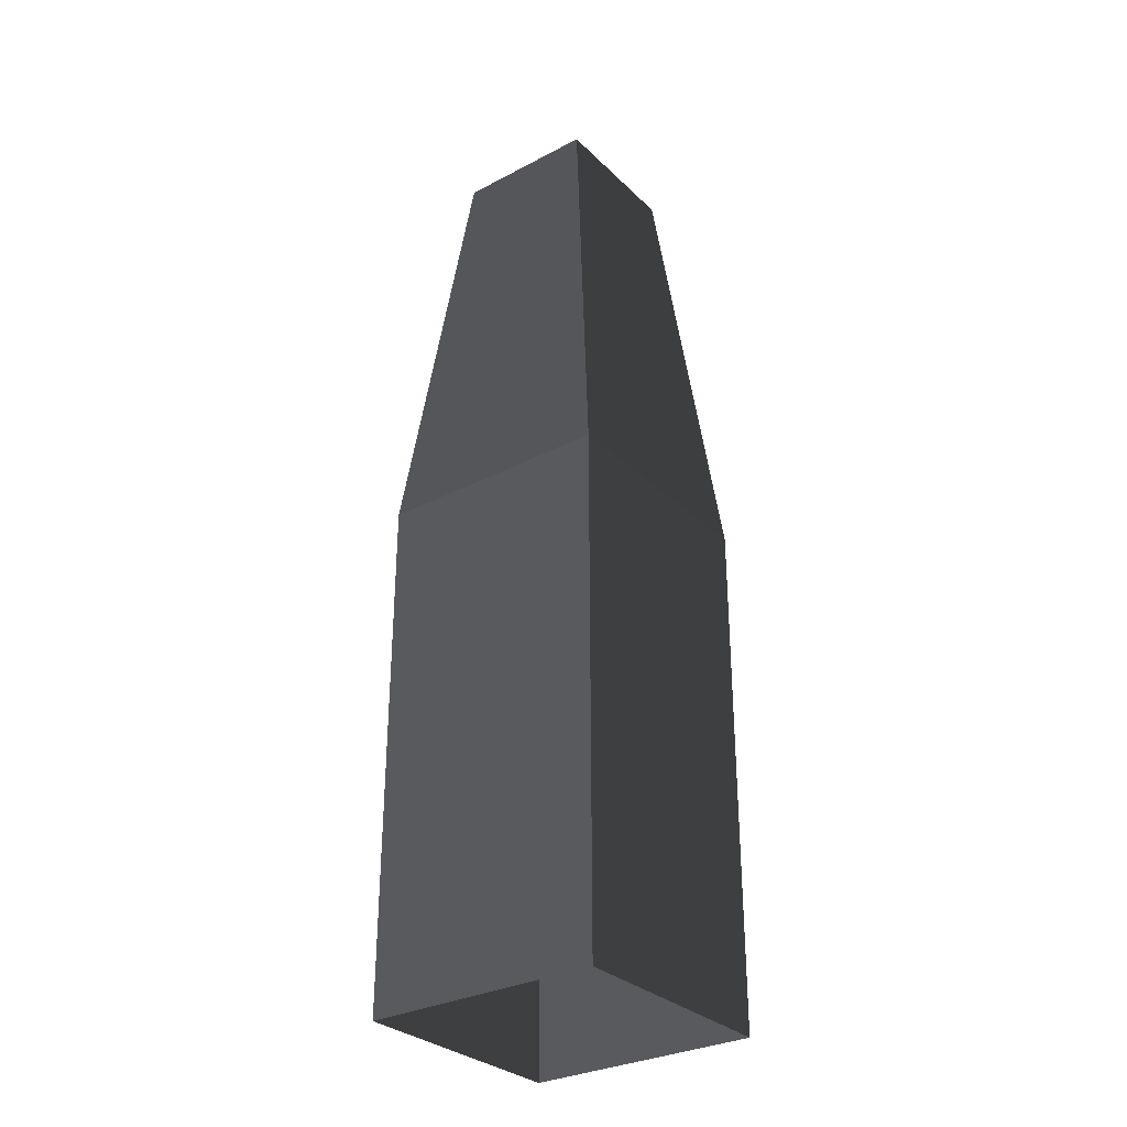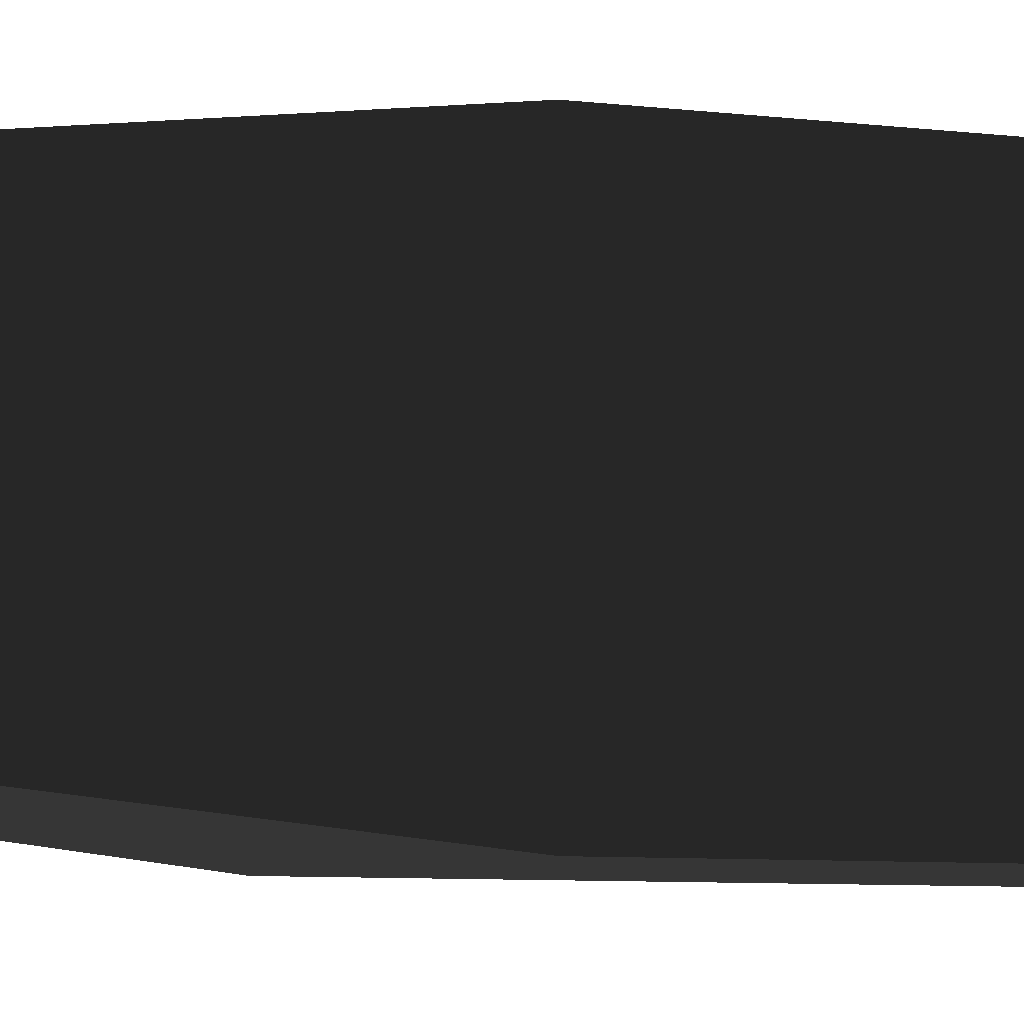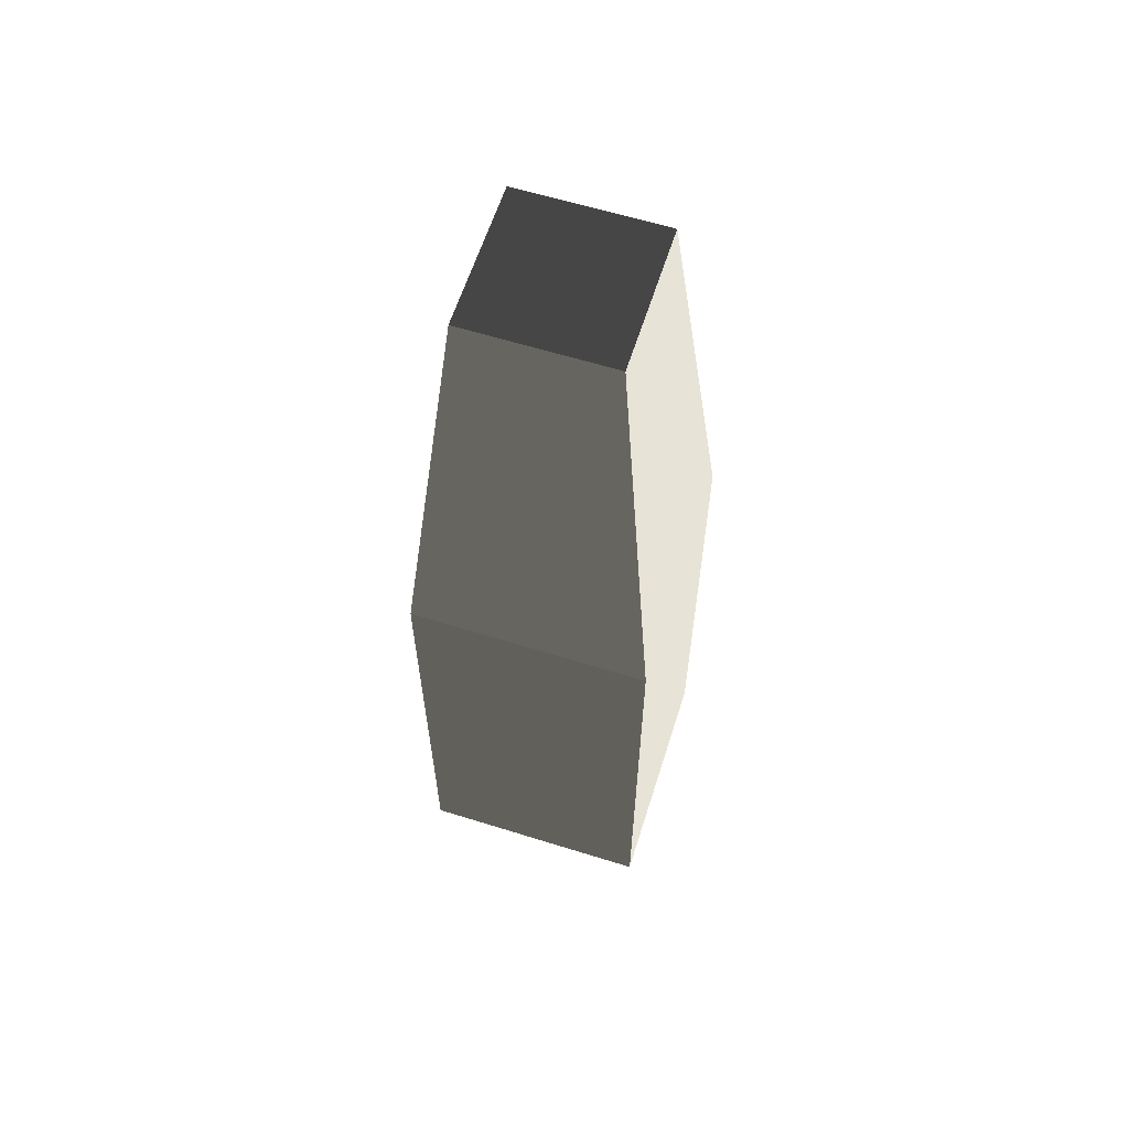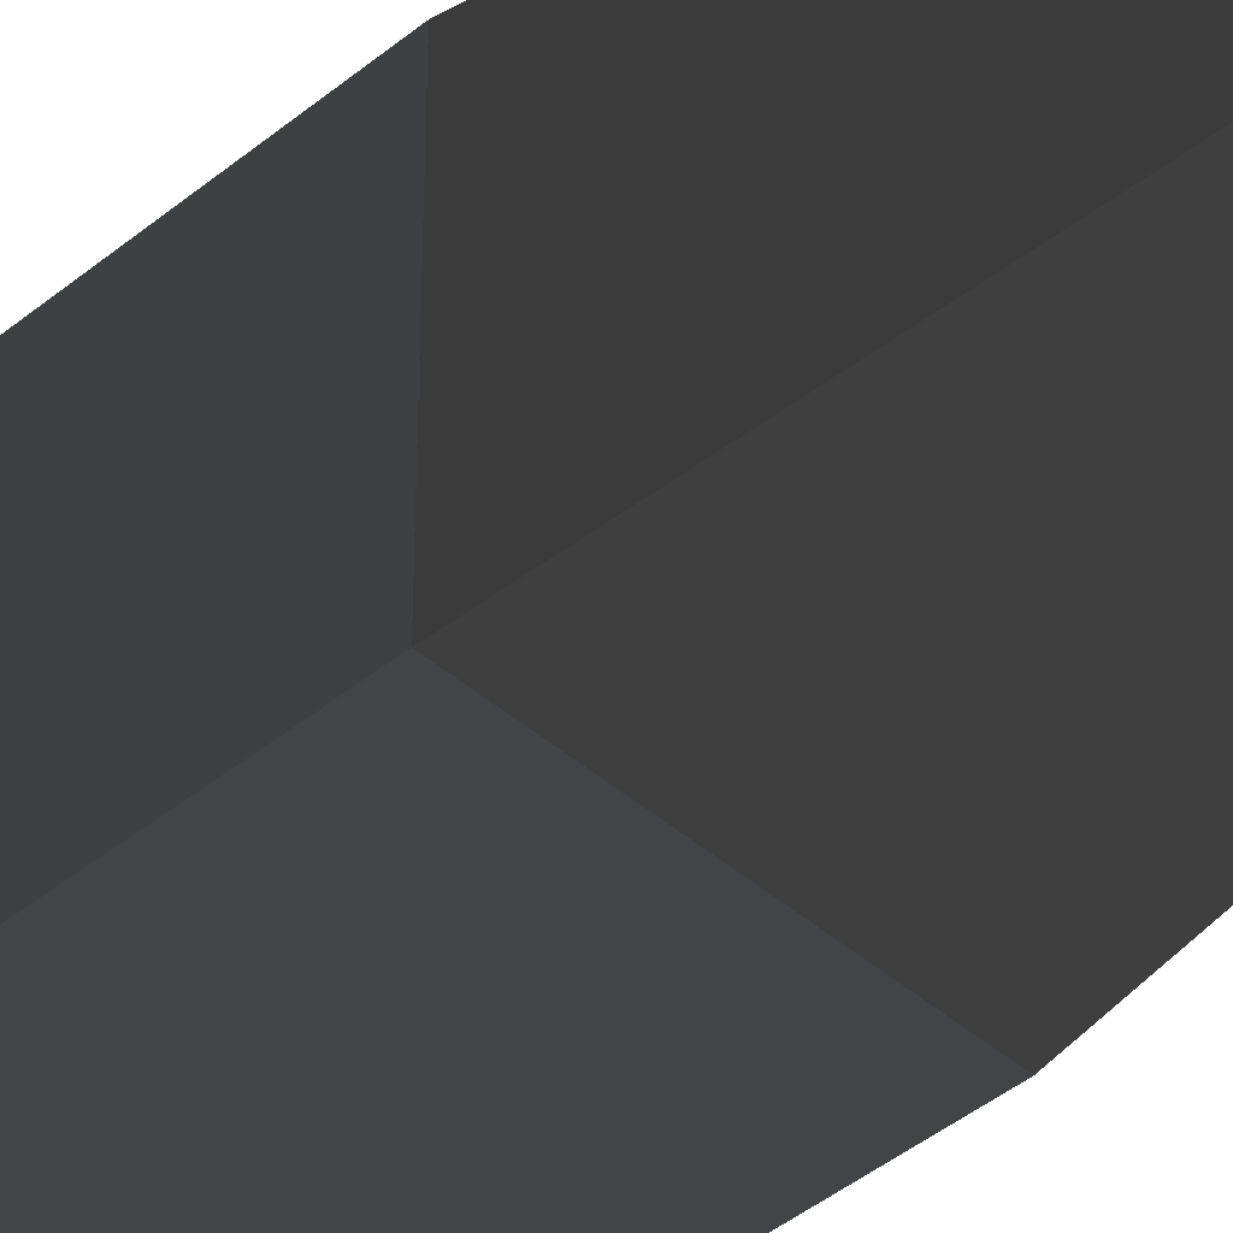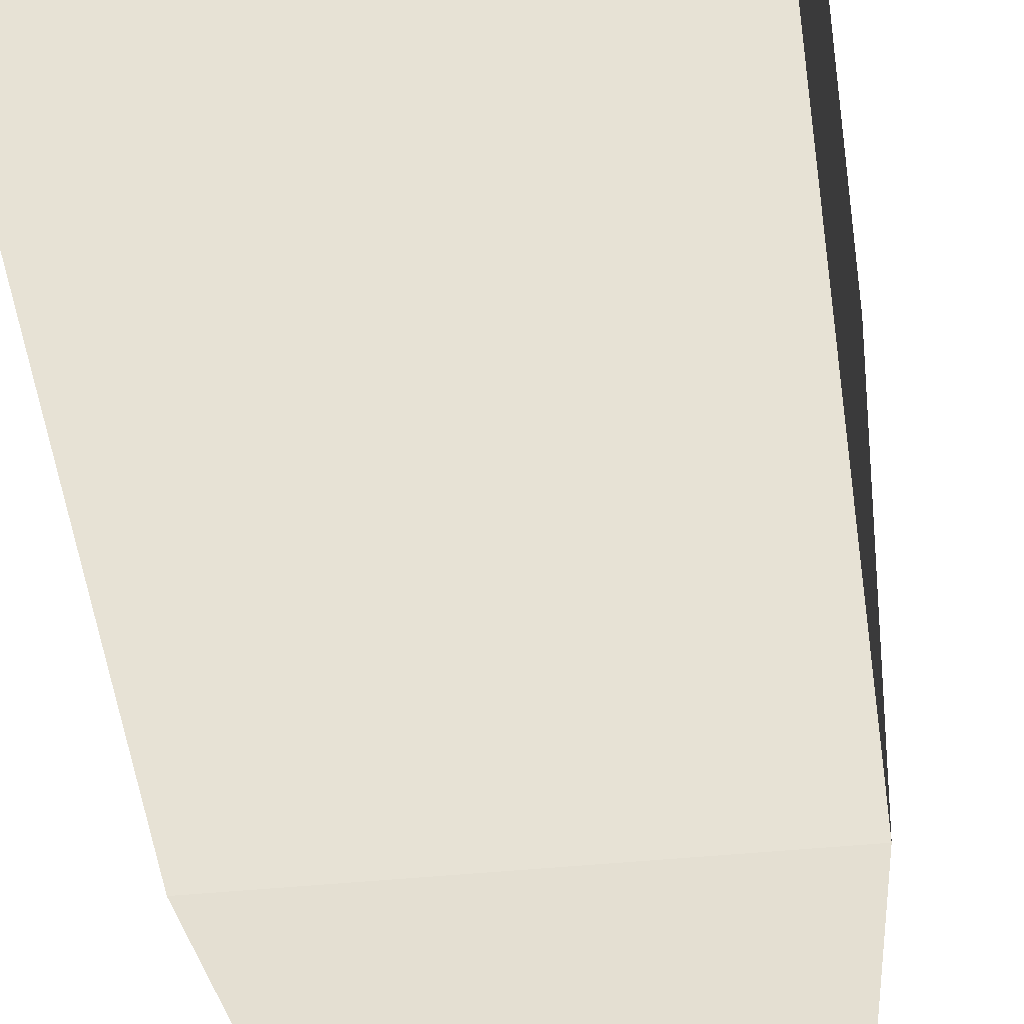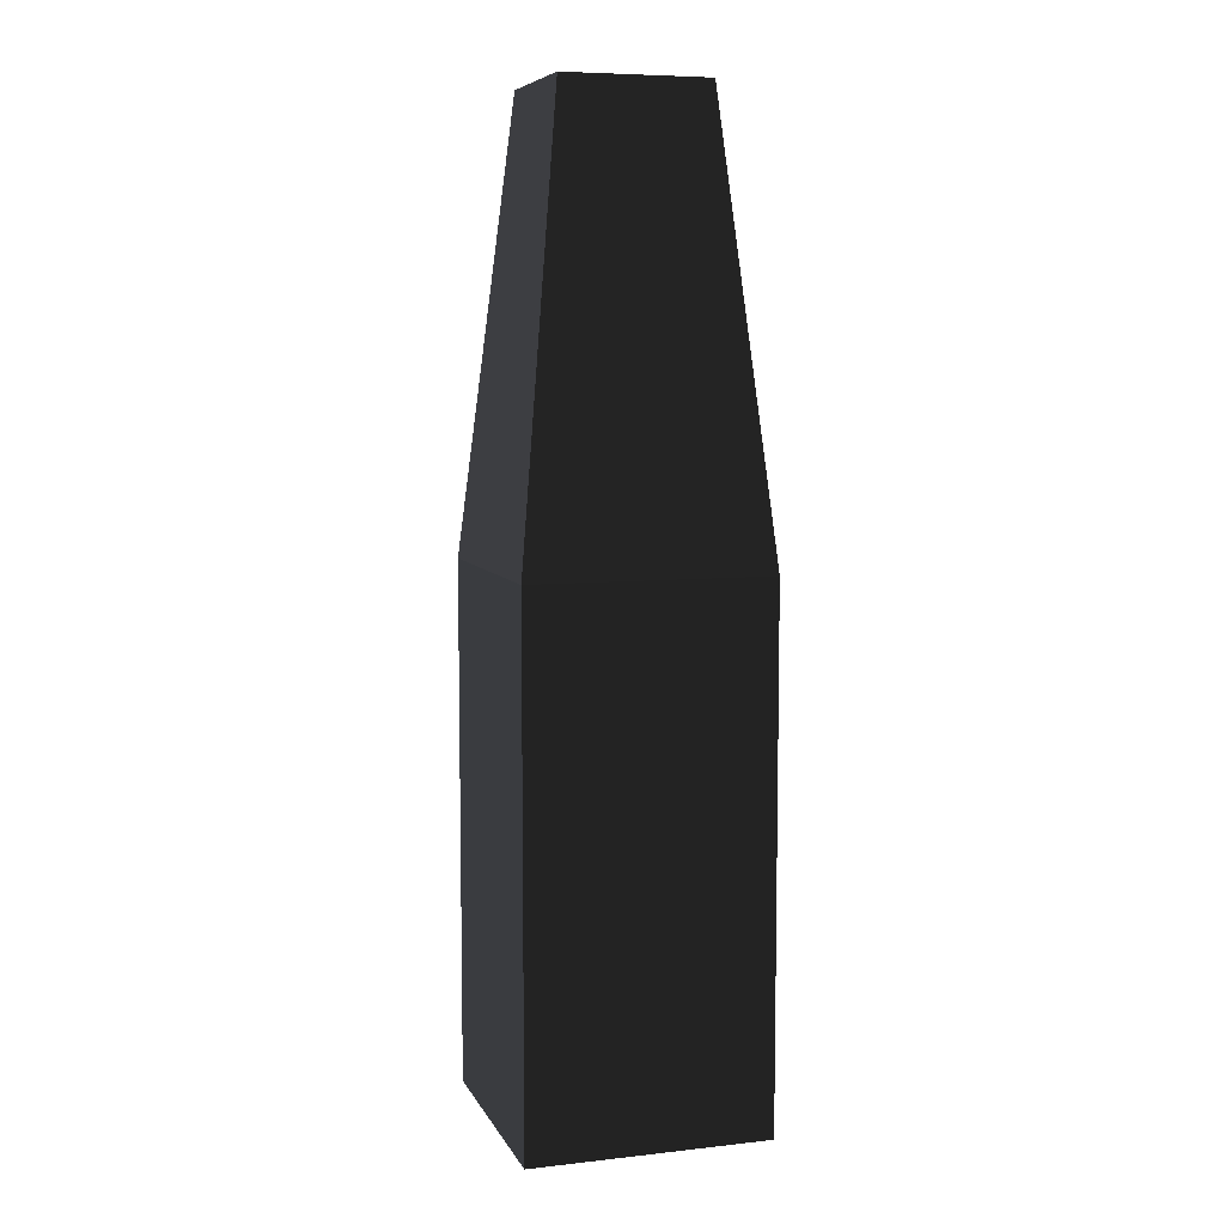
<metadata>
{"format":"obj","ext":"obj","renderer":"f3d","projection":"perspective","resolution":1024,"background":"white","views":[{"elev":-30.9,"azim":36.9,"up":"+Z"},{"elev":-5.2,"azim":63.6,"up":"+Y"},{"elev":61.6,"azim":107.6,"up":"+Z"},{"elev":-43.2,"azim":-45.9,"up":"+Y"},{"elev":-42.3,"azim":-173.3,"up":"+Y"},{"elev":7.3,"azim":72.7,"up":"+Z"}]}
</metadata>
<code>
v -1 -1 1
v -1 -1 -1.834
v -1 1 -1.834
v -1 1 1
v -1 1 1
v -1 1 -1.834
v 1 1 -1.834
v 1 1 1
v 1 1 1
v 1 1 -1.834
v 1 -1 -1.834
v 1 -1 1
v 1 -1 1
v 1 -1 -1.834
v -1 -1 -1.834
v -1 -1 1
v 1 -1 1
v 0.6066 -0.6066 4.673
v 0.6066 0.6066 4.673
v 1 1 1
v 0.6066 -0.6066 4.673
v -0.6066 -0.6066 4.673
v -0.6066 0.6066 4.673
v 0.6066 0.6066 4.673
v -1 1 1
v -0.6066 0.6066 4.673
v -0.6066 -0.6066 4.673
v -1 -1 1
v -1 -1 1
v -0.6066 -0.6066 4.673
v 0.6066 -0.6066 4.673
v 1 -1 1
v 1 1 1
v 0.6066 0.6066 4.673
v -0.6066 0.6066 4.673
v -1 1 1
v 1 -1 -1.834
v 1 -1 -3.392
v -1 -1 -3.392
v -1 -1 -1.834
v 1 1 -1.834
v 1 1 -3.392
v 1 -1 -3.392
v 1 -1 -1.834
v -1 -1 -1.834
v -1 -1 -3.392
v -1 1 -3.392
v -1 1 -1.834
v -1 1 -1.834
v -1 1 -3.392
v 1 1 -3.392
v 1 1 -1.834
g Column_wall_a_37709_280
f 1 3 2
f 1 4 3
f 5 7 6
f 5 8 7
f 9 11 10
f 9 12 11
f 13 15 14
f 13 16 15
f 17 19 18
f 17 20 19
f 21 23 22
f 21 24 23
f 25 27 26
f 25 28 27
f 29 31 30
f 29 32 31
f 33 35 34
f 33 36 35
f 37 39 38
f 37 40 39
f 41 43 42
f 41 44 43
f 45 47 46
f 45 48 47
f 49 51 50
f 49 52 51

</code>
